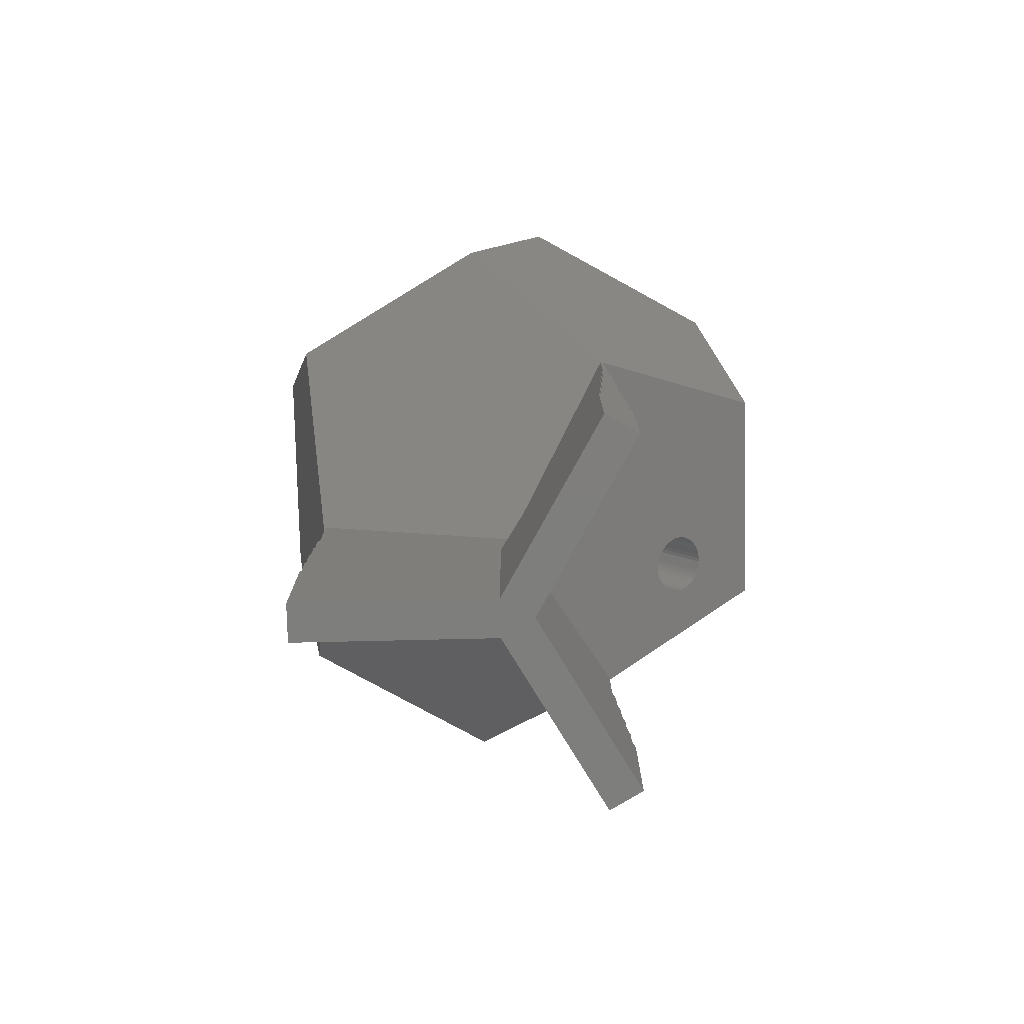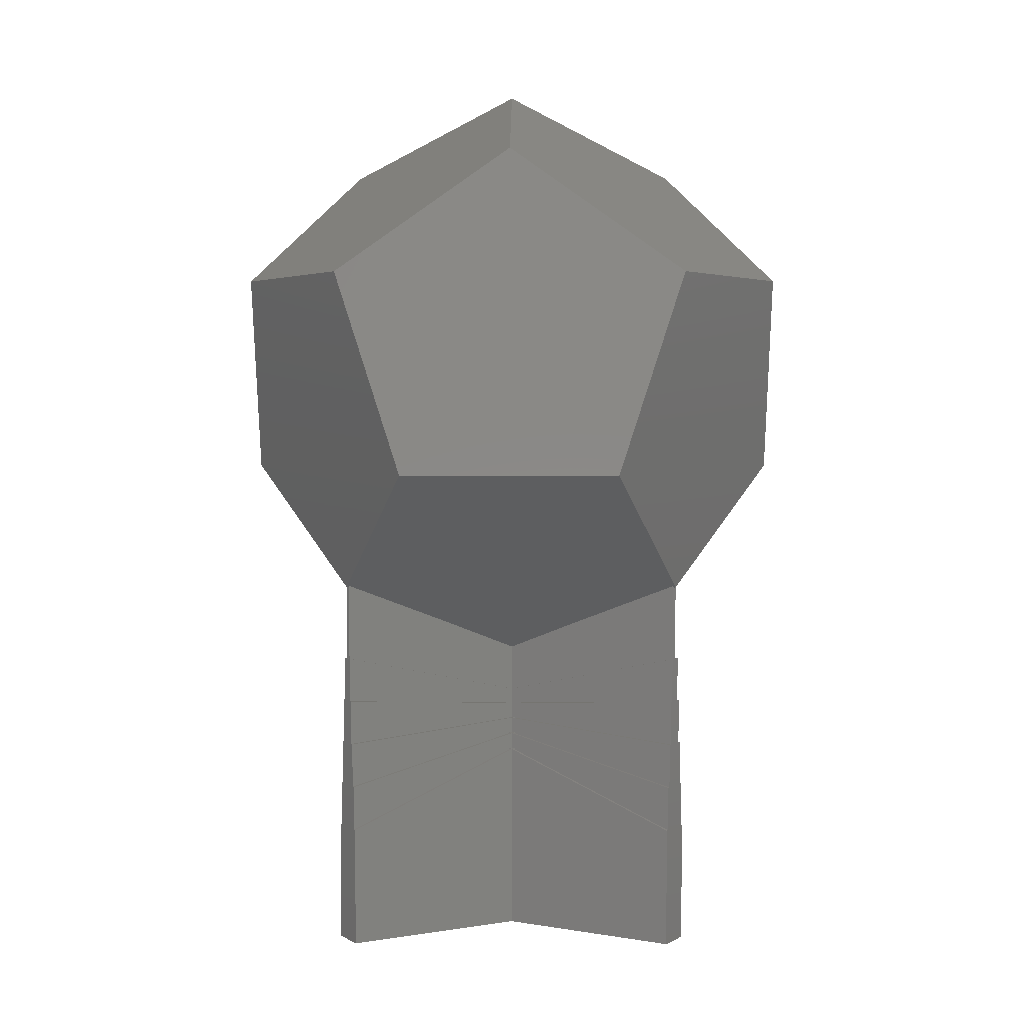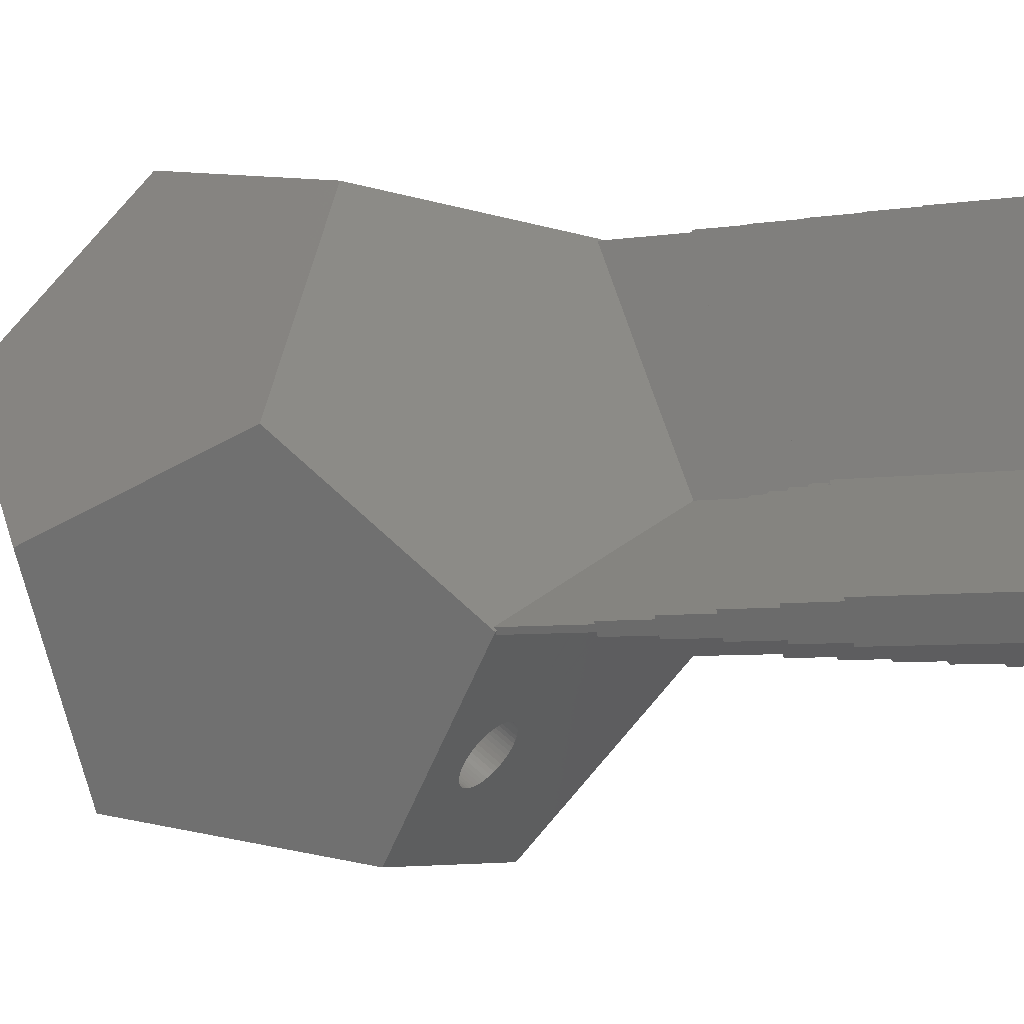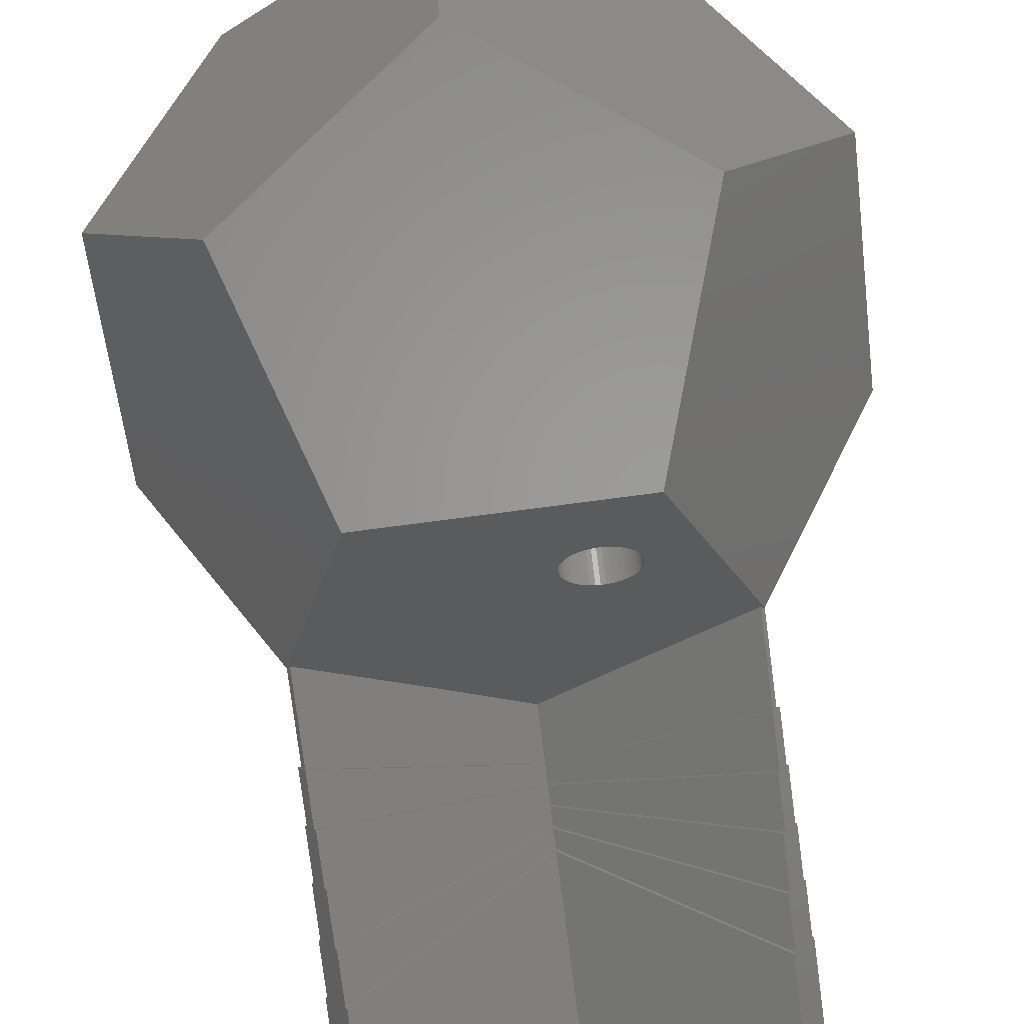
<metadata>
{"format":"stl","ext":"stl","renderer":"f3d","projection":"perspective","resolution":1024,"background":"white","views":[{"elev":-77.9,"azim":-88.7,"up":"+Z"},{"elev":3.2,"azim":-119.4,"up":"+Z"},{"elev":-5.4,"azim":116.5,"up":"+Y"},{"elev":-79.2,"azim":7.4,"up":"+Y"}]}
</metadata>
<code>
# stl→obj: 296 verts, 604 faces
v 3.898 8.538 22.34
v -3.569 8.728 23.34
v 3.569 8.728 23.34
v -3.898 8.538 22.34
v 2.258 6.975 14.16
v 5.774 7.455 16.67
v -2.258 6.975 14.16
v -5.774 7.455 16.67
v 0 6.668 12.55
v -2.258 -6.975 25.84
v 2.258 -6.975 25.84
v 0 -6.668 27.46
v -3.898 -8.538 17.66
v -5.774 -7.455 23.34
v 3.898 -8.538 17.66
v 5.774 -7.455 23.34
v -3.569 -8.728 16.67
v 3.569 -8.728 16.67
v -9.343 0.2776 19.27
v -9.343 1.273 16.67
v -9.343 -0.2776 20.73
v -6.307 2.646 26.84
v -5.774 3.334 27.46
v -9.343 -1.273 23.34
v 9.343 -0.2776 20.73
v 9.343 -1.273 23.34
v 9.343 0.2776 19.27
v 6.307 -2.646 13.16
v 9.343 1.273 16.67
v 5.774 -3.334 12.55
v 0 1.784e-05 30
v 5.778 -3.221 12.59
v 5.728 -3.307 12.53
v 2.46 -1.305 11.13
v 0.1 2.782 11.13
v 0.0597 0.03447 10.05
v 0.1 6.614 12.59
v 0 6.614 12.53
v 6.307 2.646 26.84
v 5.774 3.334 27.46
v -5.774 -3.334 12.55
v -5.778 -3.221 12.59
v -5.728 -3.307 12.53
v -6.307 -2.646 13.16
v -0.1 2.782 11.13
v -0.1 6.614 12.59
v -2.46 -1.305 11.13
v -0.0597 0.03447 10.05
v 5.678 -3.394 12.59
v 3.007 -6.159 14.71
v 3.015 -6.059 14.63
v 2.983 -6.257 14.78
v 2.945 -6.352 14.85
v 2.891 -6.442 14.92
v 2.824 -6.527 14.99
v 2.744 -6.603 15.04
v 2.652 -6.672 15.1
v 2.551 -6.73 15.14
v 2.441 -6.778 15.18
v 2.324 -6.815 15.21
v 2.202 -6.84 15.23
v 2.078 -6.853 15.23
v 1.952 -6.853 15.23
v 1.827 -6.84 15.23
v 1.706 -6.815 15.21
v 1.589 -6.778 15.18
v 1.479 -6.73 15.14
v 1.377 -6.672 15.1
v 1.206 -5.592 14.27
v 0 -0.06897 10.05
v 0.7005 -0.4872 10.37
v 1.015 -6.059 14.63
v 1.023 -6.159 14.71
v 1.023 -5.96 14.55
v -0.7005 -0.4872 10.37
v 1.046 -6.257 14.78
v -2.359 -1.477 11.13
v 1.085 -6.352 14.85
v 1.139 -6.442 14.92
v 1.286 -6.603 15.04
v 1.206 -6.527 14.99
v -5.678 -3.394 12.59
v 3.007 -5.96 14.55
v 2.983 -5.862 14.48
v 2.945 -5.767 14.41
v 2.891 -5.677 14.34
v 2.824 -5.592 14.27
v 2.744 -5.515 14.21
v 2.652 -5.447 14.16
v 2.551 -5.389 14.12
v 2.359 -1.477 11.13
v 2.441 -5.34 14.08
v 2.324 -5.304 14.05
v 2.202 -5.279 14.03
v 2.078 -5.266 14.02
v 1.952 -5.266 14.02
v 1.827 -5.279 14.03
v 1.706 -5.304 14.05
v 1.589 -5.34 14.08
v 1.479 -5.389 14.12
v 1.377 -5.447 14.16
v 1.286 -5.515 14.21
v 1.139 -5.677 14.34
v 1.085 -5.767 14.41
v 1.046 -5.862 14.48
v 1.706 -4.235 18.58
v 1.827 -4.26 18.6
v 1.827 -2.699 17.41
v 1.706 -2.724 17.43
v 2.652 -4.092 18.47
v 2.744 -4.023 18.42
v 1.023 -3.38 17.93
v 1.046 -3.282 17.86
v 3.015 -3.479 18.01
v 3.007 -3.38 17.93
v 2.078 -2.686 17.4
v 1.952 -2.686 17.4
v 1.139 -3.097 17.71
v 1.206 -3.012 17.65
v 2.744 -2.935 17.59
v 2.652 -2.867 17.54
v 2.983 -3.677 18.16
v 3.007 -3.579 18.08
v 2.824 -3.947 18.36
v 1.046 -3.677 18.16
v 1.023 -3.579 18.08
v 1.286 -2.935 17.59
v 1.377 -2.867 17.54
v 1.479 -4.15 18.52
v 1.589 -4.198 18.56
v 2.891 -3.862 18.3
v 2.945 -3.772 18.23
v 2.551 -4.15 18.52
v 2.441 -4.198 18.56
v 1.377 -4.092 18.47
v 1.286 -4.023 18.42
v 1.015 -3.479 18.01
v 1.589 -2.76 17.46
v 2.324 -4.235 18.58
v 2.202 -4.26 18.6
v 1.479 -2.808 17.49
v 2.891 -3.097 17.71
v 2.824 -3.012 17.65
v 1.085 -3.187 17.78
v 2.983 -3.282 17.86
v 2.945 -3.187 17.78
v 1.206 -3.947 18.36
v 1.952 -4.273 18.61
v 2.078 -4.273 18.61
v 1.139 -3.862 18.3
v 2.441 -2.76 17.46
v 2.551 -2.808 17.49
v 1.085 -3.772 18.23
v 2.202 -2.699 17.41
v 2.324 -2.724 17.43
v -0.1 6.614 10.02
v -0.1 0.05774 8.513
v -0.1 0.05774 10.06
v -0.1 0.05773 10.06
v 0.1 6.614 10.02
v 0.1 0.05773 10.06
v 0.1 0.05774 10.06
v 0.1 0.05774 8.513
v -5.678 -3.394 10.02
v 0 -0.1155 8.513
v 0 -0.1155 10.06
v -5.778 -3.221 10.02
v 0 -0.1101 10.06
v 5.778 -3.221 10.02
v 5.678 -3.394 10.02
v -0.2 0.1155 8.527
v -0.2 6.657 8.53
v -0.2 0.1155 8.009
v -0.2 6.657 10.03
v 0.6 6.657 0
v 0.5 6.657 4.03
v 0.6 6.657 4.03
v -0.5 6.657 4.03
v -0.6 6.657 0
v -0.6 6.657 4.03
v 0.4 6.657 5.53
v 0.5 6.657 5.53
v -0.4 6.657 5.53
v -0.5 6.657 5.53
v 0.3 6.657 7.03
v 0.4 6.657 7.03
v -0.3 6.657 7.03
v -0.4 6.657 7.03
v 0.2 6.657 8.53
v 0.3 6.657 8.53
v -0.3 6.657 8.53
v 0.2 6.657 10.03
v 0.2 0.1155 8.527
v 0.2 0.1155 8.009
v -0.3 0.2887 7.492
v -0.3 0.2887 7.48
v -0.3 0.1732 8.014
v -0.3 0.1732 7.488
v 0.3 0.1732 8.014
v 0.3 0.2887 7.492
v 0.3 0.1732 7.488
v 0.3 0.2887 7.48
v 0.4 0.3464 6.923
v 0.4 0.3464 6.962
v 0.4 0.2309 7.484
v 0.4 0.1155 7.492
v 0.4 0.1155 7.48
v 0.4 0.2309 6.949
v -0.4 0.2309 7.484
v -0.4 0.1155 7.492
v -0.4 0.3464 6.923
v -0.4 0.3464 6.962
v -0.4 0.2309 6.949
v -0.4 0.1155 7.48
v 0.5 0.4041 6.35
v 0.5 0.4041 6.414
v 0.5 0.2887 6.936
v 0.5 0.1732 6.962
v 0.5 0.1732 6.923
v 0.5 0.2887 6.393
v -0.5 0.2887 6.936
v -0.5 0.1732 6.962
v -0.5 0.4041 6.35
v -0.5 0.4041 6.414
v -0.5 0.2887 6.393
v -0.5 0.1732 6.923
v 0.6 0.3464 0
v 0.6 0.3464 6.371
v 0.6 0.2309 6.414
v 0.6 0.2309 6.35
v -0.6 0.3464 6.371
v -0.6 0.2309 6.414
v -0.6 0.3464 0
v -0.6 0.2309 6.35
v -5.665 -3.502 8.53
v 0 -0.2309 8.527
v -5.665 -3.502 10.03
v 0 -0.2309 8.009
v -6.065 -2.809 0
v -6.015 -2.895 4.03
v -6.065 -2.809 4.03
v -5.965 -2.982 5.53
v -6.015 -2.895 5.53
v -5.515 -3.761 4.03
v -5.915 -3.069 7.03
v -5.965 -2.982 7.03
v -5.865 -3.155 8.53
v -5.915 -3.069 8.53
v -5.565 -3.675 5.53
v -5.865 -3.155 10.03
v -5.615 -3.588 7.03
v -5.465 -3.848 0
v -5.465 -3.848 4.03
v -5.615 -3.588 8.53
v -5.565 -3.675 7.03
v -5.515 -3.761 5.53
v -0.1 -0.4041 7.492
v 0 -0.3464 8.014
v -0.1 -0.4041 7.48
v 0 -0.3464 7.488
v 0 -0.4619 7.484
v 0.1 -0.4041 7.492
v -0.1 -0.5196 6.923
v -0.1 -0.5196 6.962
v 0 -0.4619 6.949
v 0.1 -0.4041 7.48
v 0 -0.5774 6.936
v 0.1 -0.5196 6.962
v -0.1 -0.6351 6.414
v -0.1 -0.6351 6.35
v 0 -0.5774 6.393
v 0.1 -0.5196 6.923
v 0 -0.6928 6.371
v 0.1 -0.6351 6.414
v 0 -0.6928 0
v 0.1 -0.6351 6.35
v 5.865 -3.155 8.53
v 5.865 -3.155 10.03
v 5.665 -3.502 10.03
v 5.915 -3.069 8.53
v 5.915 -3.069 7.03
v 5.965 -2.982 7.03
v 5.965 -2.982 5.53
v 6.015 -2.895 5.53
v 6.015 -2.895 4.03
v 6.065 -2.809 0
v 6.065 -2.809 4.03
v 5.515 -3.761 4.03
v 5.565 -3.675 5.53
v 5.615 -3.588 7.03
v 5.665 -3.502 8.53
v 5.615 -3.588 8.53
v 5.565 -3.675 7.03
v 5.515 -3.761 5.53
v 5.465 -3.848 0
v 5.465 -3.848 4.03
f 1 2 3
f 1 4 2
f 5 1 6
f 1 5 4
f 7 4 5
f 4 7 8
f 7 5 9
f 10 11 12
f 13 10 14
f 10 13 11
f 15 11 13
f 11 15 16
f 17 15 13
f 15 17 18
f 19 8 20
f 8 19 4
f 4 19 21
f 22 2 4
f 2 22 23
f 21 22 4
f 22 21 24
f 16 25 26
f 15 25 16
f 25 15 27
f 27 28 29
f 15 28 27
f 18 28 15
f 28 18 30
f 24 10 22
f 10 24 14
f 31 10 12
f 22 31 23
f 31 22 10
f 30 32 28
f 32 30 33
f 34 28 32
f 34 5 28
f 34 35 5
f 35 34 36
f 37 5 35
f 9 37 38
f 37 9 5
f 5 29 28
f 29 5 6
f 11 26 39
f 26 11 16
f 31 39 40
f 39 31 11
f 11 31 12
f 41 42 43
f 42 41 44
f 45 7 46
f 47 45 48
f 45 47 7
f 44 47 42
f 47 44 7
f 46 9 38
f 9 46 7
f 20 7 44
f 7 20 8
f 27 6 1
f 6 27 29
f 27 1 25
f 39 3 40
f 3 39 1
f 39 25 1
f 25 39 26
f 44 19 20
f 17 44 41
f 44 13 19
f 44 17 13
f 13 21 19
f 21 14 24
f 21 13 14
f 49 50 51
f 18 52 50
f 18 53 52
f 18 54 53
f 18 55 54
f 18 56 55
f 18 57 56
f 18 58 57
f 18 59 58
f 18 60 59
f 18 61 60
f 18 62 61
f 18 63 62
f 18 64 63
f 18 65 64
f 18 66 65
f 17 66 18
f 66 17 67
f 67 17 68
f 69 70 71
f 17 72 73
f 74 75 70
f 17 73 76
f 74 77 75
f 17 76 78
f 17 78 79
f 68 17 80
f 17 81 80
f 17 79 81
f 74 17 82
f 74 82 77
f 41 82 17
f 82 41 43
f 30 49 33
f 18 49 30
f 50 49 18
f 83 49 51
f 84 49 83
f 85 49 84
f 86 49 85
f 87 49 86
f 88 49 87
f 89 49 88
f 90 49 89
f 91 90 92
f 90 91 49
f 93 91 92
f 94 91 93
f 95 91 94
f 96 91 95
f 97 91 96
f 98 91 97
f 99 91 98
f 100 91 99
f 71 100 101
f 71 101 102
f 71 102 69
f 70 69 103
f 70 103 104
f 70 104 105
f 100 71 91
f 70 105 74
f 17 74 72
f 3 31 40
f 2 31 3
f 31 2 23
f 64 106 107
f 106 64 65
f 98 108 109
f 108 98 97
f 56 110 111
f 110 56 57
f 112 105 113
f 105 112 74
f 83 114 115
f 114 83 51
f 96 116 117
f 116 96 95
f 118 69 119
f 69 118 103
f 89 120 121
f 120 89 88
f 50 122 123
f 122 50 52
f 55 111 124
f 111 55 56
f 51 123 114
f 123 51 50
f 125 73 126
f 73 125 76
f 127 101 128
f 101 127 102
f 66 129 130
f 129 66 67
f 54 124 131
f 124 54 55
f 52 132 122
f 132 52 53
f 65 130 106
f 130 65 66
f 133 59 134
f 59 133 58
f 135 80 136
f 80 135 68
f 137 74 112
f 74 137 72
f 99 109 138
f 109 99 98
f 97 117 108
f 117 97 96
f 139 61 140
f 61 139 60
f 119 102 127
f 102 119 69
f 67 135 129
f 135 67 68
f 134 60 139
f 60 134 59
f 100 138 141
f 138 100 99
f 126 72 137
f 72 126 73
f 110 58 133
f 58 110 57
f 87 142 143
f 142 87 86
f 144 103 118
f 103 144 104
f 85 145 146
f 145 85 84
f 53 131 132
f 131 53 54
f 136 81 147
f 81 136 80
f 88 143 120
f 143 88 87
f 63 107 148
f 107 63 64
f 86 146 142
f 146 86 85
f 84 115 145
f 115 84 83
f 140 62 149
f 62 140 61
f 62 148 149
f 148 62 63
f 101 141 128
f 141 101 100
f 147 79 150
f 79 147 81
f 113 104 144
f 104 113 105
f 151 90 152
f 90 151 92
f 150 78 153
f 78 150 79
f 116 94 154
f 94 116 95
f 152 89 121
f 89 152 90
f 154 93 155
f 93 154 94
f 153 76 125
f 76 153 78
f 123 115 114
f 122 115 123
f 122 145 115
f 132 145 122
f 132 146 145
f 131 146 132
f 131 142 146
f 124 142 131
f 124 143 142
f 111 143 124
f 111 120 143
f 110 120 111
f 110 121 120
f 133 121 110
f 133 152 121
f 134 152 133
f 134 151 152
f 139 151 134
f 139 155 151
f 140 155 139
f 140 154 155
f 149 154 140
f 149 116 154
f 148 116 149
f 148 117 116
f 107 117 148
f 107 108 117
f 106 108 107
f 106 109 108
f 130 109 106
f 130 138 109
f 129 138 130
f 129 141 138
f 135 141 129
f 135 128 141
f 136 128 135
f 136 127 128
f 147 127 136
f 147 119 127
f 150 119 147
f 150 118 119
f 153 118 150
f 153 144 118
f 125 144 153
f 125 113 144
f 126 113 125
f 126 112 113
f 112 126 137
f 155 92 151
f 92 155 93
f 156 45 46
f 157 45 156
f 158 45 157
f 45 158 159
f 37 160 38
f 156 38 160
f 38 156 46
f 35 36 161
f 45 159 48
f 35 161 162
f 35 160 37
f 163 35 162
f 35 163 160
f 164 77 82
f 165 77 164
f 77 165 166
f 157 47 158
f 47 167 42
f 157 158 157
f 47 157 167
f 167 43 42
f 164 43 167
f 43 164 82
f 75 166 168
f 166 75 77
f 70 75 168
f 158 47 159
f 48 159 47
f 169 34 32
f 163 34 169
f 34 163 162
f 162 163 163
f 165 91 166
f 91 170 49
f 91 165 170
f 33 169 32
f 170 33 49
f 33 170 169
f 166 71 168
f 71 166 91
f 161 34 162
f 34 161 36
f 70 168 71
f 171 172 173
f 172 171 174
f 175 176 177
f 176 175 178
f 179 178 175
f 178 179 180
f 176 181 182
f 181 176 183
f 178 183 176
f 183 178 184
f 181 185 186
f 185 181 187
f 183 187 181
f 187 183 188
f 185 189 190
f 189 185 172
f 187 172 185
f 172 187 191
f 189 174 192
f 174 189 172
f 160 193 192
f 193 160 163
f 192 156 160
f 171 157 156
f 174 156 192
f 171 156 174
f 157 171 157
f 193 163 163
f 193 189 192
f 189 193 194
f 195 187 196
f 187 195 191
f 197 195 198
f 195 197 191
f 197 172 191
f 172 197 173
f 189 199 190
f 199 189 194
f 190 200 185
f 199 200 190
f 200 199 201
f 185 200 202
f 203 186 204
f 186 205 204
f 206 205 186
f 205 206 207
f 186 203 181
f 204 205 208
f 198 209 210
f 188 196 187
f 196 188 209
f 209 188 210
f 202 186 185
f 186 202 205
f 205 201 206
f 206 186 205
f 211 188 183
f 212 188 211
f 209 212 213
f 209 188 212
f 209 210 188
f 210 209 214
f 215 182 216
f 182 217 216
f 218 217 182
f 217 218 219
f 182 215 176
f 216 217 220
f 213 221 222
f 184 211 183
f 211 184 221
f 221 184 222
f 203 182 181
f 182 203 217
f 217 208 218
f 217 218 182
f 223 184 178
f 224 184 223
f 221 224 225
f 221 184 224
f 221 222 184
f 222 221 226
f 227 177 228
f 229 228 177
f 228 229 230
f 177 227 175
f 225 231 232
f 180 223 178
f 223 180 231
f 180 232 231
f 215 177 176
f 177 215 228
f 228 220 229
f 228 229 177
f 233 180 179
f 231 180 233
f 231 232 180
f 232 231 234
f 235 236 237
f 236 235 238
f 239 240 241
f 240 242 243
f 244 240 239
f 242 245 246
f 240 244 242
f 245 247 248
f 249 242 244
f 247 235 250
f 251 245 249
f 247 251 235
f 245 251 247
f 242 249 245
f 252 244 239
f 244 252 253
f 250 235 237
f 235 251 254
f 251 249 255
f 249 244 256
f 171 167 157
f 167 171 250
f 164 236 165
f 236 164 237
f 167 237 164
f 237 167 250
f 171 247 250
f 247 171 173
f 254 257 258
f 251 257 254
f 257 251 259
f 258 257 260
f 235 258 238
f 258 235 254
f 197 247 173
f 247 197 248
f 197 198 210
f 210 248 197
f 245 210 214
f 210 245 248
f 209 222 246
f 222 209 213
f 226 246 222
f 246 226 242
f 196 209 195
f 259 255 261
f 255 259 251
f 260 261 262
f 246 214 209
f 214 246 245
f 195 209 198
f 255 263 264
f 263 255 249
f 264 261 255
f 261 264 265
f 262 261 266
f 221 225 232
f 232 243 221
f 234 243 232
f 243 234 240
f 211 221 212
f 263 256 267
f 256 263 249
f 265 267 268
f 243 226 221
f 226 243 242
f 212 221 213
f 256 269 267
f 256 270 269
f 270 256 244
f 267 269 271
f 268 267 272
f 233 241 231
f 241 233 239
f 223 231 224
f 270 253 273
f 253 270 244
f 271 273 274
f 241 234 231
f 234 241 240
f 224 231 225
f 275 253 252
f 253 275 273
f 274 273 276
f 277 193 278
f 193 277 194
f 278 279 277
f 280 277 281
f 282 281 283
f 284 283 285
f 285 286 287
f 288 285 283
f 289 283 281
f 290 281 277
f 291 277 279
f 290 277 291
f 290 291 292
f 281 290 289
f 289 290 293
f 283 289 288
f 288 289 294
f 285 288 286
f 295 288 296
f 288 295 286
f 193 169 278
f 169 193 163
f 170 278 169
f 170 279 278
f 236 170 165
f 170 236 279
f 236 291 279
f 291 236 238
f 280 206 199
f 281 206 280
f 206 281 207
f 199 206 201
f 199 277 280
f 277 199 194
f 258 291 238
f 291 258 292
f 258 260 262
f 262 292 258
f 290 262 266
f 262 290 292
f 261 268 293
f 268 261 265
f 272 293 268
f 293 272 289
f 257 259 261
f 207 282 205
f 282 207 281
f 200 201 205
f 266 293 290
f 293 266 261
f 260 257 261
f 282 219 218
f 219 282 283
f 218 205 282
f 205 218 208
f 205 202 200
f 267 271 274
f 274 294 267
f 276 294 274
f 294 276 288
f 264 263 267
f 219 284 217
f 284 219 283
f 204 208 217
f 272 294 289
f 294 272 267
f 265 264 267
f 284 229 217
f 284 230 229
f 230 284 285
f 217 229 220
f 217 203 204
f 275 296 273
f 296 275 295
f 269 270 273
f 230 287 228
f 287 230 285
f 216 220 228
f 276 296 288
f 296 276 273
f 271 269 273
f 227 287 286
f 287 227 228
f 228 215 216
f 252 233 275
f 233 252 239
f 295 227 286
f 275 227 295
f 233 227 275
f 227 233 175
f 175 233 179

</code>
